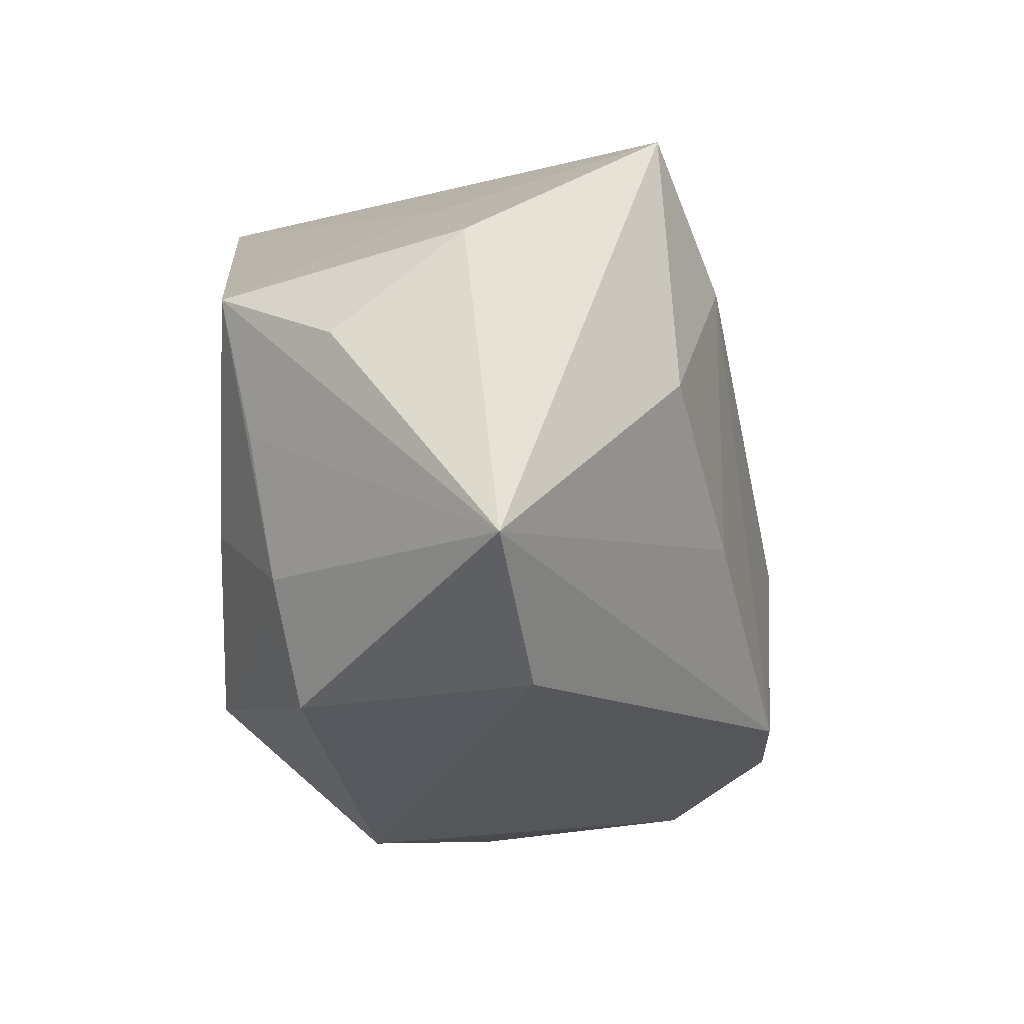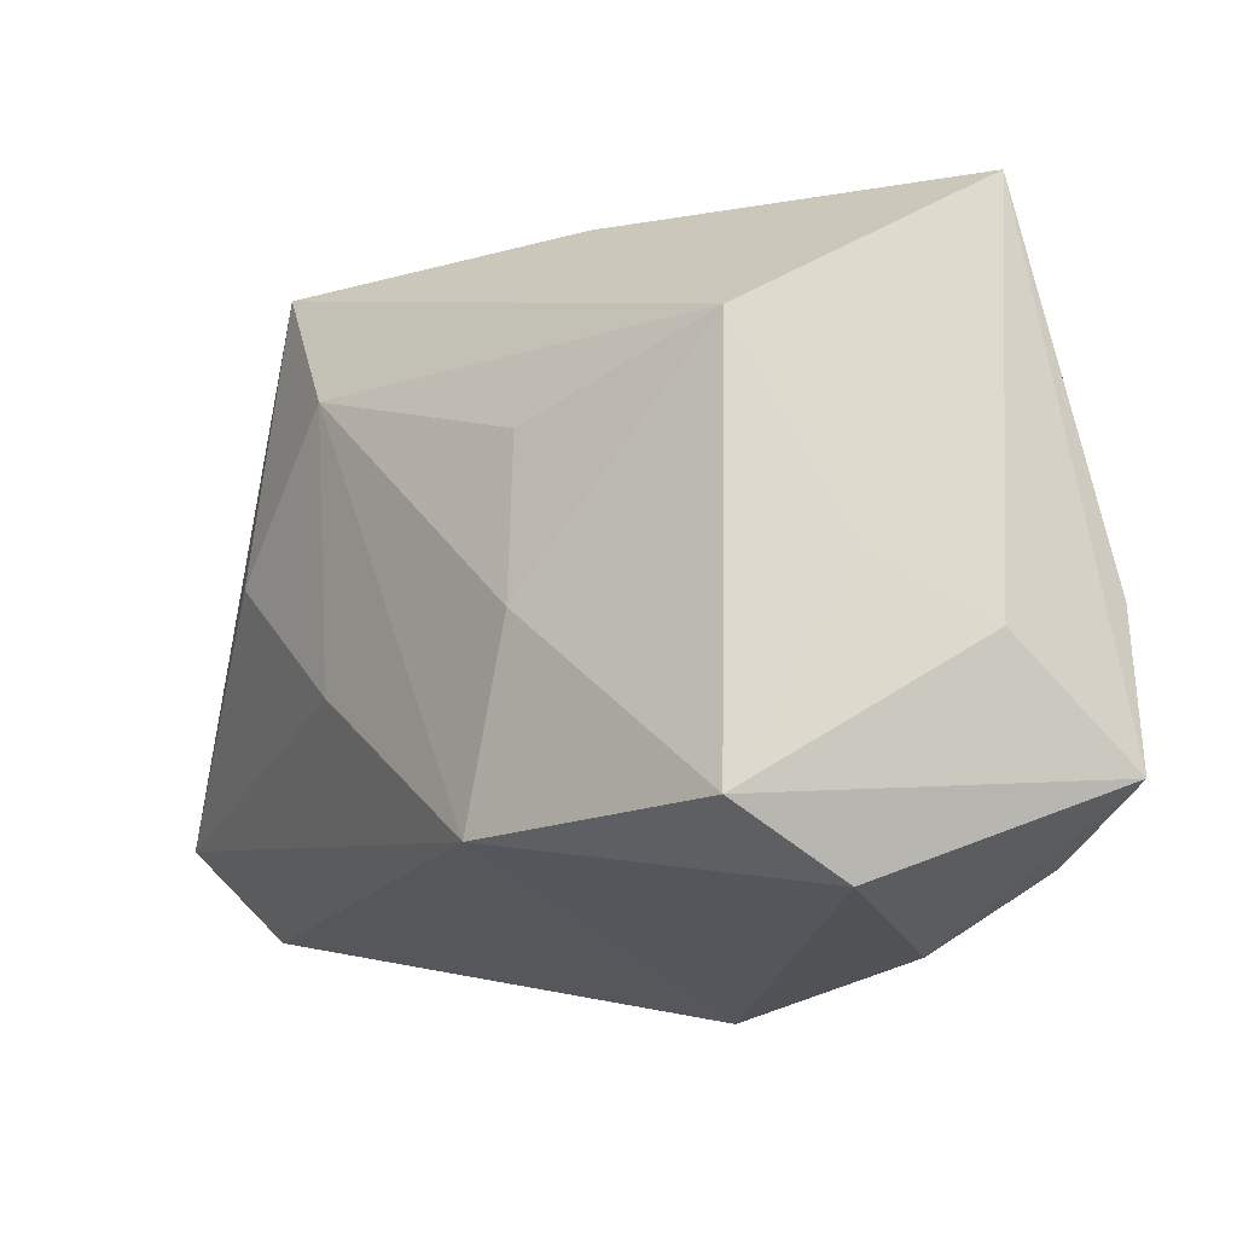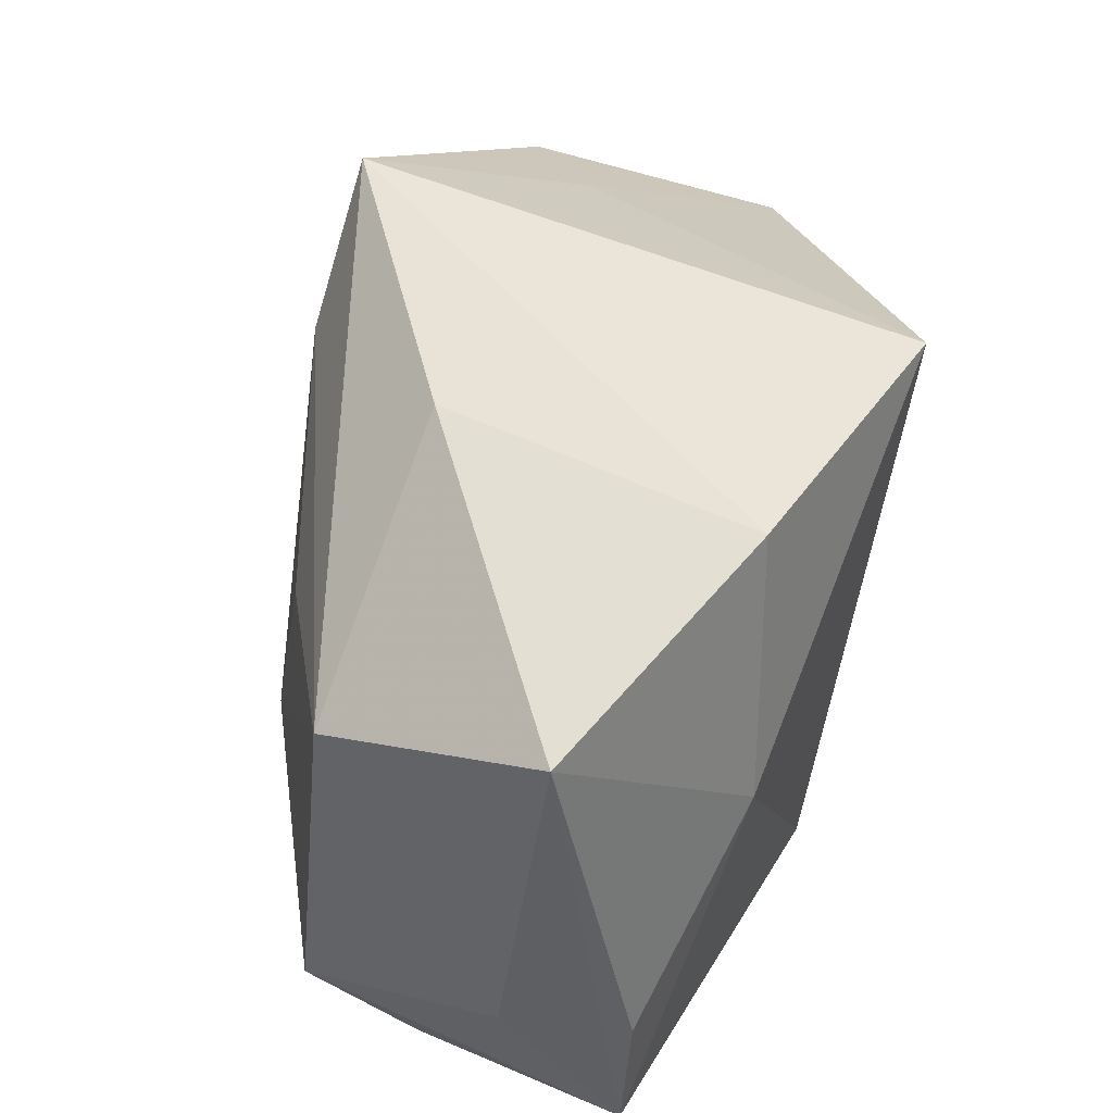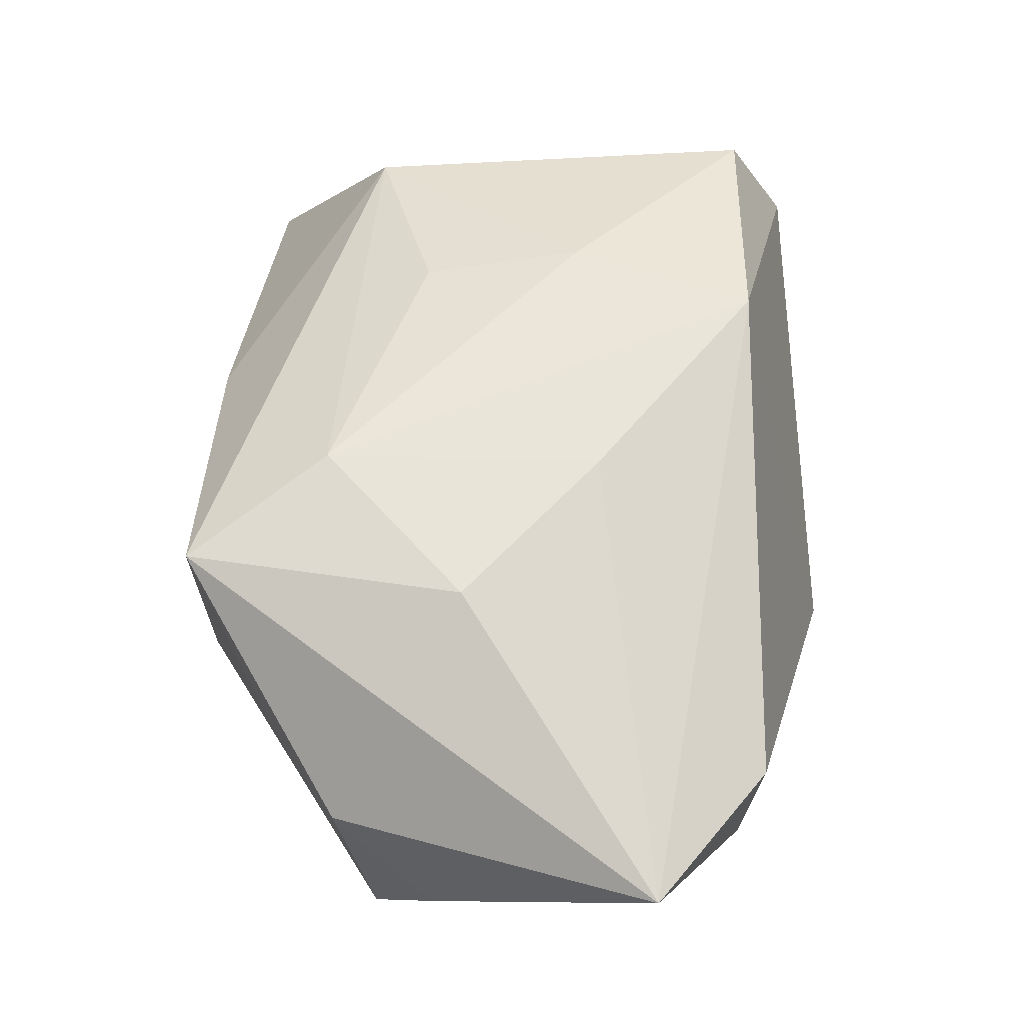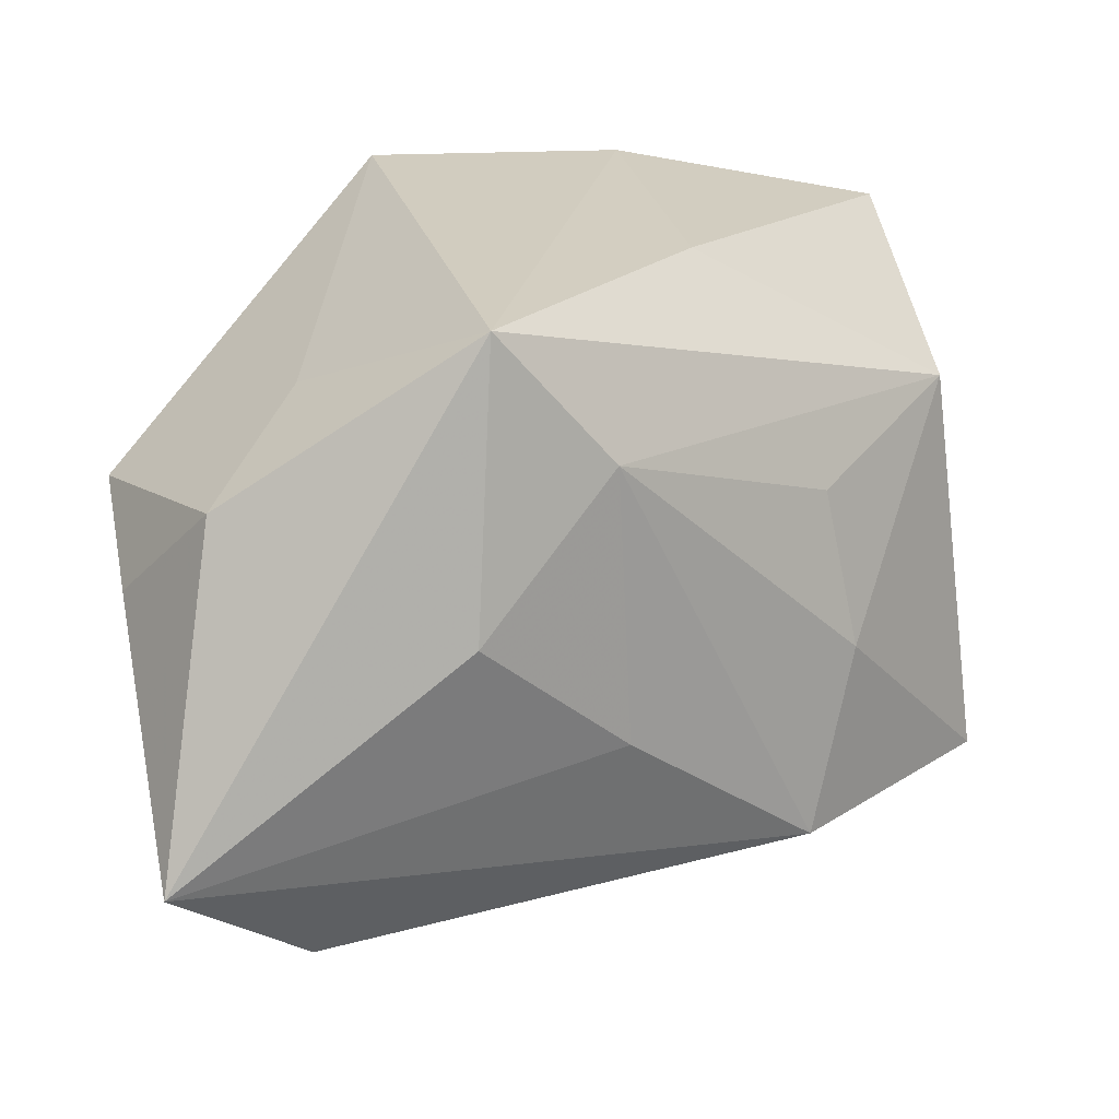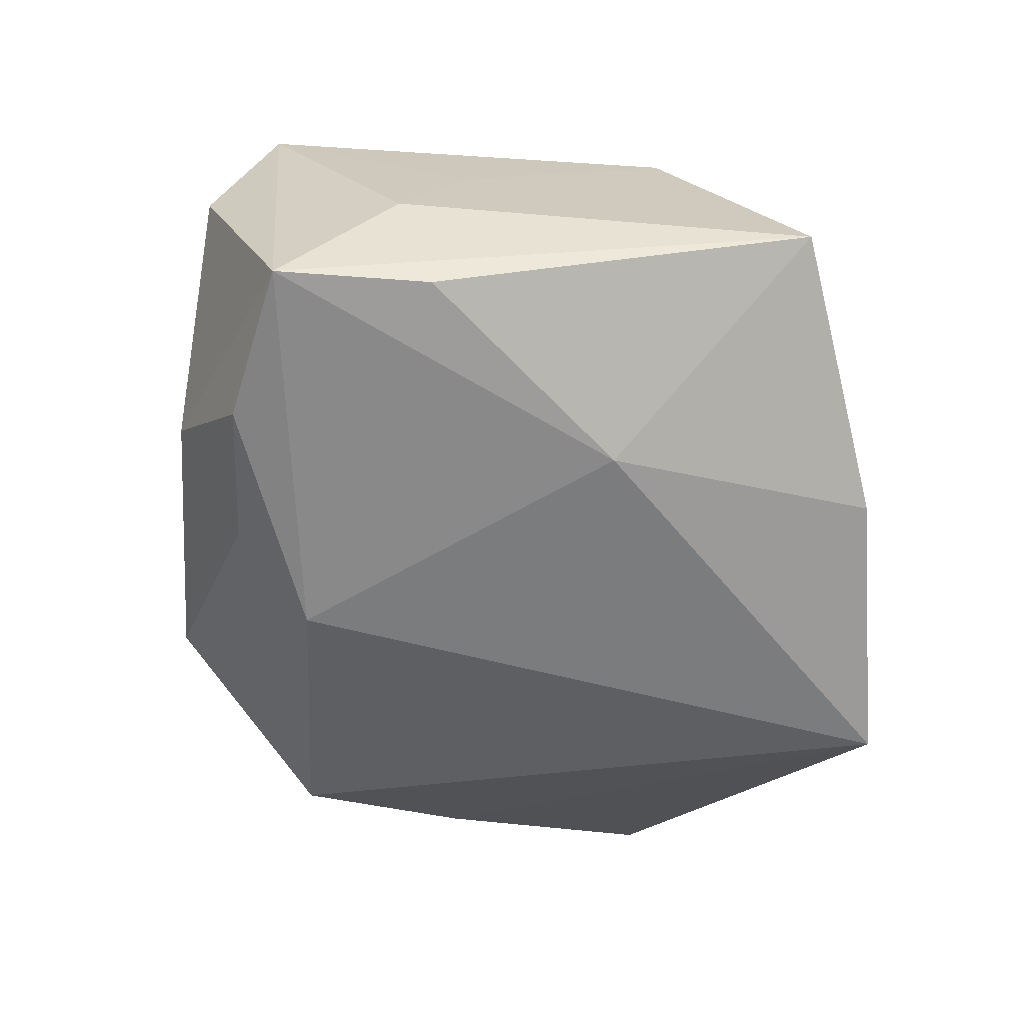
<metadata>
{"format":"obj","ext":"obj","renderer":"f3d","projection":"perspective","resolution":1024,"background":"white","views":[{"elev":-16.5,"azim":-56.0,"up":"+Y"},{"elev":-11.6,"azim":69.6,"up":"+Y"},{"elev":53.7,"azim":115.5,"up":"+Y"},{"elev":75.3,"azim":-85.5,"up":"+Z"},{"elev":19.5,"azim":-16.6,"up":"+Y"},{"elev":-58.7,"azim":93.6,"up":"+Z"}]}
</metadata>
<code>
v -0.02396 0.01902 0.009895
v -0.02863 -0.02323 0.0004166
v 0.01719 0.008566 0.01624
v -0.02844 -0.007587 -0.008809
v 0.01565 -0.02001 0.01911
v -0.003041 0.01501 0.025
v 0.008531 0.02688 0.007509
v 0.01971 -0.004589 0.01749
v 0.03615 -0.01647 -0.02127
v 0.03667 -0.007093 -0.01091
v -0.02631 -0.02344 0.02115
v 0.03482 -0.01876 0.008196
v 0.02393 -0.02111 -0.02143
v 0.03444 -0.004345 -0.02126
v 0.03459 -0.002023 -0.001762
v -0.0103 0.02973 -0.02391
v 0.03122 0.01436 0.006383
v -0.03802 0.003648 0.01006
v 0.03296 0.02576 -0.01375
v 0.01181 -0.02233 -0.01993
v -0.03257 0.01216 0.01886
v -0.03728 0.00924 -0.001865
v -0.01977 -0.0201 -0.01513
v 0.005506 -0.01701 -0.02391
v -0.001703 -0.00772 0.02437
v -0.03519 -0.002053 -0.0002392
v -0.01454 0.002726 0.02769
v -0.03811 -0.01496 0.02604
v 0.01921 0.009041 -0.02391
v -0.005379 -0.03041 -0.009428
v 0.01845 -0.027 -0.01371
v 0.01115 0.02973 -0.02016
v 0.03336 -0.02403 -0.001361
v -0.01266 0.02588 0.02495
v -0.03267 -0.0136 0.0005583
f 23 16 24
f 24 16 29
f 34 27 6
f 34 21 28
f 28 27 34
f 32 29 16
f 19 29 32
f 32 7 19
f 16 34 32
f 32 34 7
f 25 27 28
f 6 27 25
f 22 26 28
f 28 26 35
f 26 22 35
f 1 34 16
f 21 34 1
f 16 22 1
f 1 22 21
f 19 7 17
f 17 34 6
f 7 34 17
f 24 29 9
f 19 10 9
f 28 21 18
f 18 22 28
f 21 22 18
f 23 35 4
f 4 35 22
f 16 23 4
f 4 22 16
f 33 9 12
f 12 9 10
f 15 10 19
f 19 17 15
f 15 12 10
f 17 12 15
f 14 29 19
f 19 9 14
f 14 9 29
f 24 9 13
f 30 23 24
f 6 25 5
f 5 25 28
f 28 11 5
f 33 12 5
f 5 30 33
f 11 30 5
f 31 9 33
f 31 13 9
f 33 30 31
f 31 30 13
f 23 30 2
f 2 30 11
f 2 35 23
f 28 35 2
f 2 11 28
f 24 13 20
f 20 30 24
f 13 30 20
f 6 5 8
f 8 12 17
f 8 5 12
f 3 17 6
f 6 8 3
f 3 8 17

</code>
